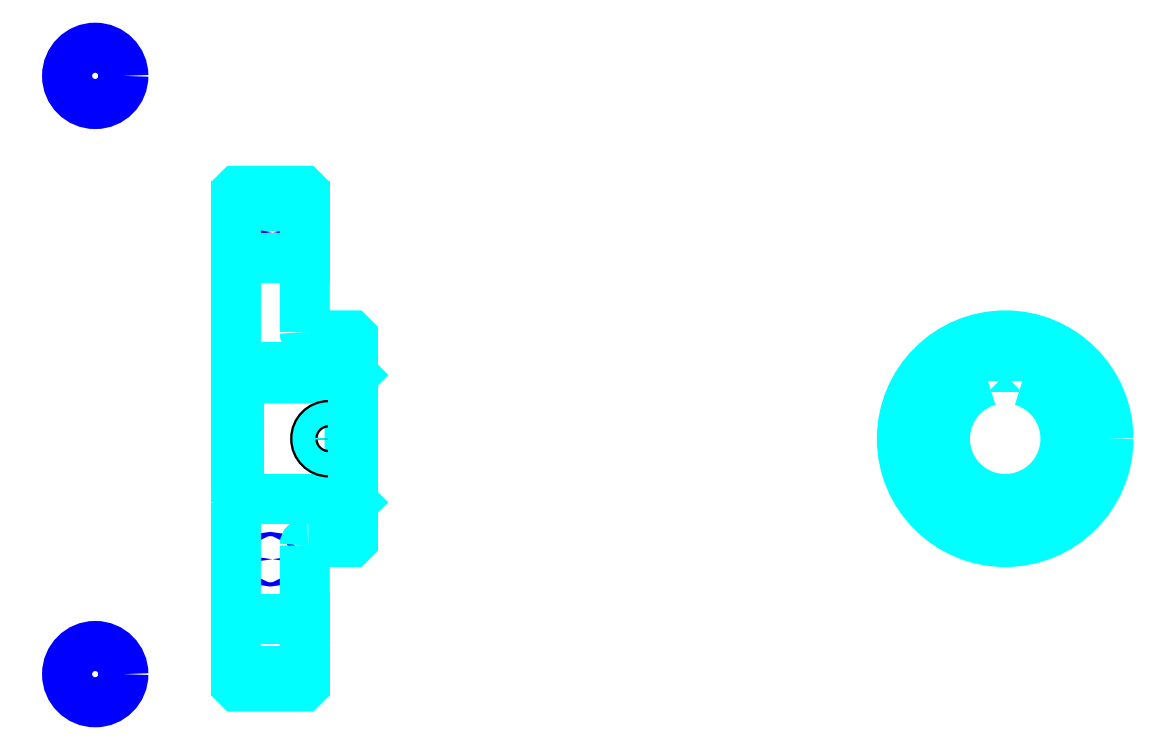
<metadata>
{"format":"dxf","ext":"dxf","renderer":"ezdxf+matplotlib","layout":"modelspace","background":"white","min_lineweight":24,"dpi":150}
</metadata>
<code>
0
SECTION
2
ENTITIES
0
LINE
8
0
10
165.5
20
234
30
0
11
185.5
21
234
31
0
0
LINE
8
0
10
165.5
20
99.04
30
0
11
185.5
21
99.04
31
0
0
LINE
8
0
10
198.5
20
149
30
0
11
199.5
21
148
31
0
0
LINE
8
0
10
198.5
20
184
30
0
11
199.5
21
185
31
0
0
LINE
8
0
10
166.5
20
184
30
0
11
166.5
21
149
31
0
0
POLYLINE
8
0
66
1
10
0
20
0
30
0
70
2
0
VERTEX
8
0
10
165.5
20
148
30
0
70
0
0
VERTEX
8
0
10
166.5
20
149
30
0
70
0
0
VERTEX
8
0
10
198.5
20
149
30
0
70
0
0
VERTEX
8
0
10
198.5
20
184
30
0
70
0
0
VERTEX
8
0
10
166.5
20
184
30
0
70
0
0
VERTEX
8
0
10
165.5
20
185
30
0
70
0
0
SEQEND
8
0
0
CIRCLE
8
0
10
175.5
20
226.5
30
0
40
0.613
0
CIRCLE
8
0
10
124.7
20
271.9
30
0
40
8.174
0
CIRCLE
8
0
10
175.5
20
131.5
30
0
40
0.613
0
CIRCLE
8
0
10
124.7
20
98.17
30
0
40
8.174
0
LINE
8
0
10
165.5
20
114
30
0
11
185.5
21
114
31
0
0
LINE
8
0
10
165.5
20
219
30
0
11
185.5
21
219
31
0
0
ARC
8
0
10
186.5
20
197.5
30
0
40
1
50
180
51
270
0
ARC
8
0
10
186.5
20
135.5
30
0
40
1
50
90
51
180
0
ARC
8
0
10
388.9
20
166.5
30
0
40
17.5
50
106.6
51
73.4
0
POLYLINE
8
0
66
1
10
0
20
0
30
0
70
2
0
VERTEX
8
0
10
393.9
20
183.3
30
0
70
0
0
VERTEX
8
0
10
393.9
20
187.3
30
0
70
0
0
VERTEX
8
0
10
383.9
20
187.3
30
0
70
0
0
VERTEX
8
0
10
383.9
20
183.3
30
0
70
0
0
SEQEND
8
0
0
LINE
8
0
10
165.5
20
187.3
30
0
11
199.5
21
187.3
31
0
0
POLYLINE
8
0
66
1
10
0
20
0
30
0
70
2
0
VERTEX
8
0
10
196.5
20
196.5
30
0
70
0
0
VERTEX
8
0
10
196.5
20
187.3
30
0
70
0
0
SEQEND
8
0
0
POLYLINE
8
0
66
1
10
0
20
0
30
0
70
2
0
VERTEX
8
0
10
188.5
20
196.5
30
0
70
0
0
VERTEX
8
0
10
188.5
20
187.3
30
0
70
0
0
SEQEND
8
0
0
POLYLINE
8
0
66
1
10
0
20
0
30
0
70
2
0
VERTEX
8
0
10
195.8
20
196.5
30
0
70
0
0
VERTEX
8
0
10
195.8
20
187.3
30
0
70
0
0
SEQEND
8
0
0
POLYLINE
8
0
66
1
10
0
20
0
30
0
70
2
0
VERTEX
8
0
10
189.2
20
196.5
30
0
70
0
0
VERTEX
8
0
10
189.2
20
187.3
30
0
70
0
0
SEQEND
8
0
0
POLYLINE
8
0
66
1
10
0
20
0
30
0
70
2
0
VERTEX
8
0
10
384.9
20
187.3
30
0
70
0
0
VERTEX
8
0
10
384.9
20
196.3
30
0
70
0
0
SEQEND
8
0
0
POLYLINE
8
0
66
1
10
0
20
0
30
0
70
2
0
VERTEX
8
0
10
392.9
20
187.3
30
0
70
0
0
VERTEX
8
0
10
392.9
20
196.3
30
0
70
0
0
SEQEND
8
0
0
POLYLINE
8
0
66
1
10
0
20
0
30
0
70
2
0
VERTEX
8
0
10
385.6
20
187.3
30
0
70
0
0
VERTEX
8
0
10
385.6
20
196.4
30
0
70
0
0
SEQEND
8
0
0
POLYLINE
8
0
66
1
10
0
20
0
30
0
70
2
0
VERTEX
8
0
10
392.2
20
187.3
30
0
70
0
0
VERTEX
8
0
10
392.2
20
196.4
30
0
70
0
0
SEQEND
8
0
0
CIRCLE
8
0
10
192.5
20
166.5
30
0
40
4
0
CIRCLE
8
0
10
192.5
20
166.5
30
0
40
3.325
0
POLYLINE
8
0
66
1
10
0
20
0
30
0
70
2
0
VERTEX
8
0
10
405.9
20
170.5
30
0
70
0
0
VERTEX
8
0
10
418.6
20
170.5
30
0
70
0
0
SEQEND
8
0
0
POLYLINE
8
0
66
1
10
0
20
0
30
0
70
2
0
VERTEX
8
0
10
405.9
20
162.5
30
0
70
0
0
VERTEX
8
0
10
418.6
20
162.5
30
0
70
0
0
SEQEND
8
0
0
POLYLINE
8
0
66
1
10
0
20
0
30
0
70
2
0
VERTEX
8
0
10
406.1
20
169.9
30
0
70
0
0
VERTEX
8
0
10
418.7
20
169.9
30
0
70
0
0
SEQEND
8
0
0
POLYLINE
8
0
66
1
10
0
20
0
30
0
70
2
0
VERTEX
8
0
10
406.1
20
163.2
30
0
70
0
0
VERTEX
8
0
10
418.7
20
163.2
30
0
70
0
0
SEQEND
8
0
0
POLYLINE
8
0
66
1
10
0
20
0
30
0
70
2
0
VERTEX
8
0
10
165.5
20
148
30
0
70
0
0
VERTEX
8
0
10
165.5
20
95.04
30
0
70
0
0
VERTEX
8
0
10
166
20
94.54
30
0
70
0
0
VERTEX
8
0
10
185
20
94.54
30
0
70
0
0
VERTEX
8
0
10
185.5
20
95.04
30
0
70
0
0
VERTEX
8
0
10
185.5
20
135.5
30
0
70
0
0
SEQEND
8
0
0
POLYLINE
8
0
66
1
10
0
20
0
30
0
70
2
0
VERTEX
8
0
10
186.5
20
136.5
30
0
70
0
0
VERTEX
8
0
10
199
20
136.5
30
0
70
0
0
VERTEX
8
0
10
199.5
20
137
30
0
70
0
0
VERTEX
8
0
10
199.5
20
196
30
0
70
0
0
VERTEX
8
0
10
199
20
196.5
30
0
70
0
0
VERTEX
8
0
10
186.5
20
196.5
30
0
70
0
0
SEQEND
8
0
0
POLYLINE
8
0
66
1
10
0
20
0
30
0
70
2
0
VERTEX
8
0
10
185.5
20
197.5
30
0
70
0
0
VERTEX
8
0
10
185.5
20
238
30
0
70
0
0
VERTEX
8
0
10
185
20
238.5
30
0
70
0
0
VERTEX
8
0
10
166
20
238.5
30
0
70
0
0
VERTEX
8
0
10
165.5
20
238
30
0
70
0
0
VERTEX
8
0
10
165.5
20
148
30
0
70
0
0
SEQEND
8
0
0
CIRCLE
8
0
10
388.9
20
166.5
30
0
40
30
0
ENDSEC
0
EOF

</code>
